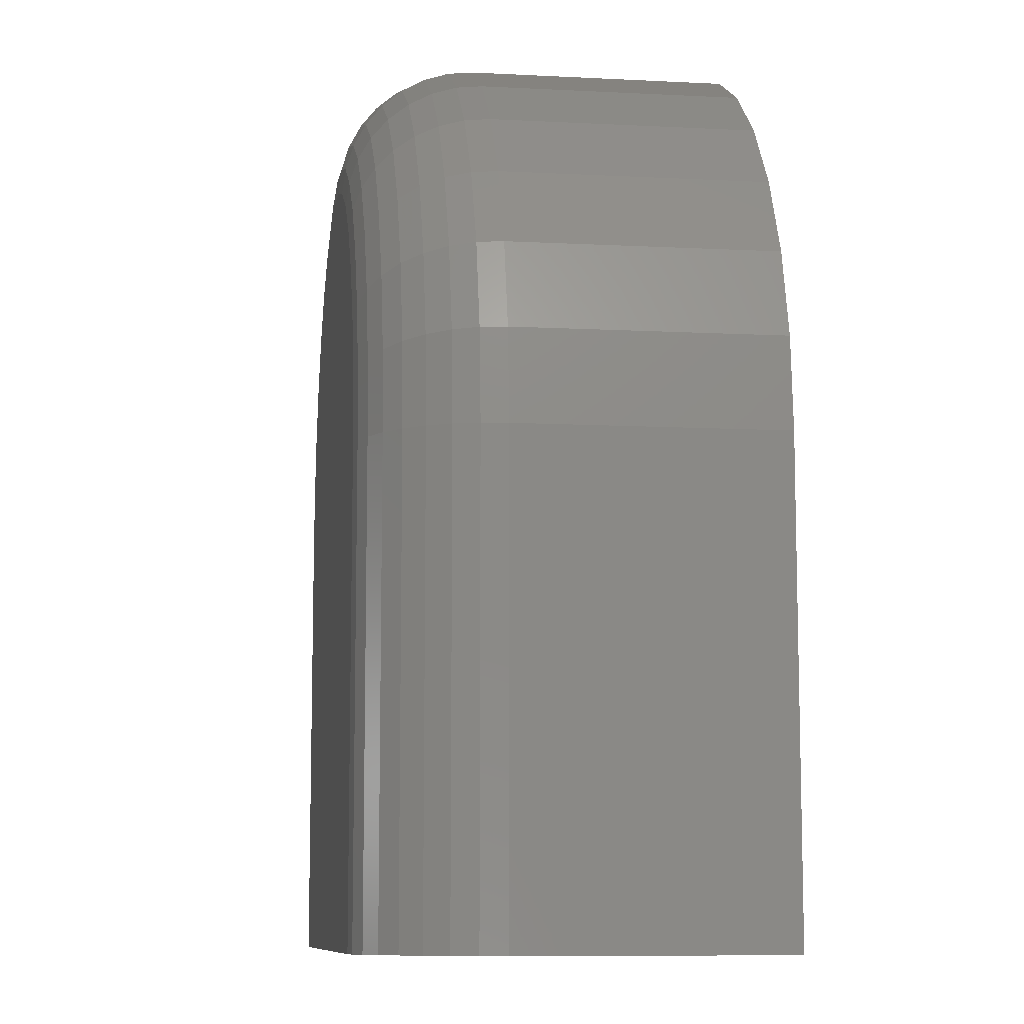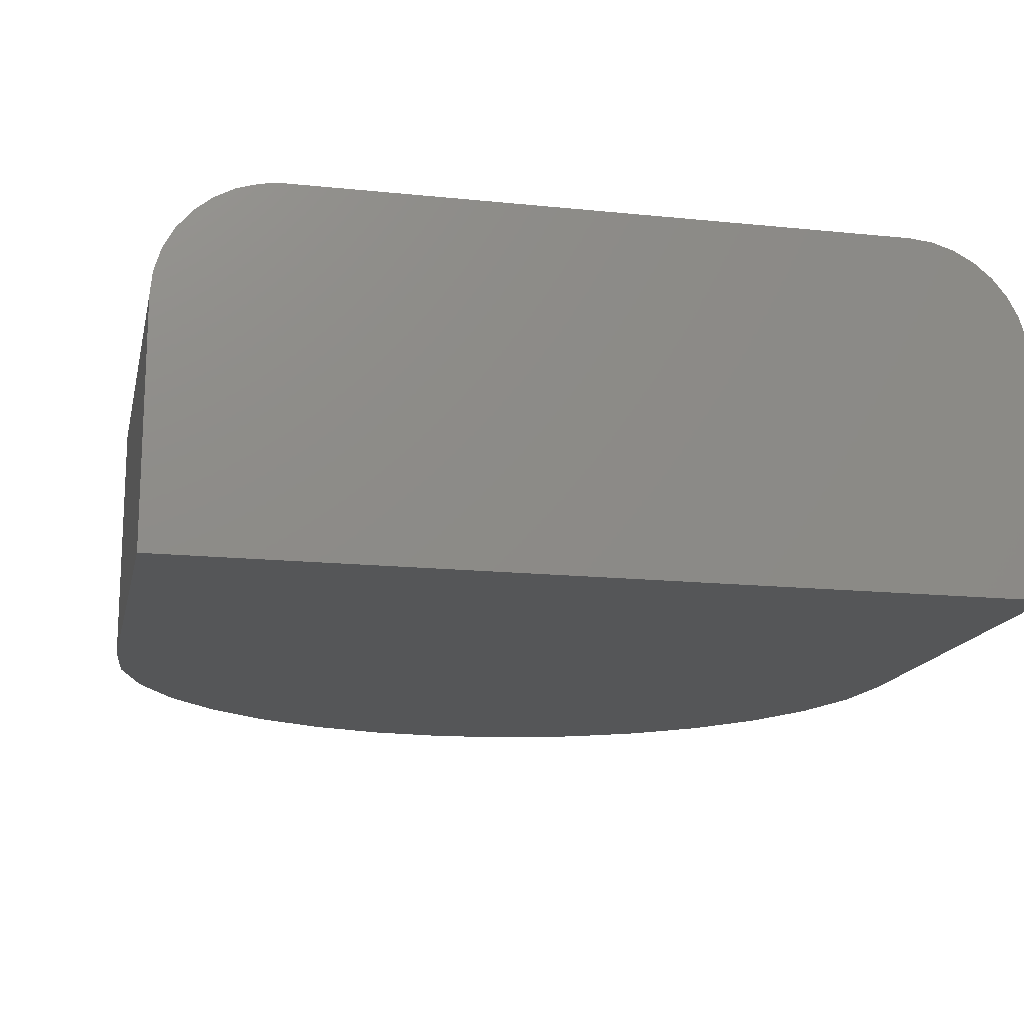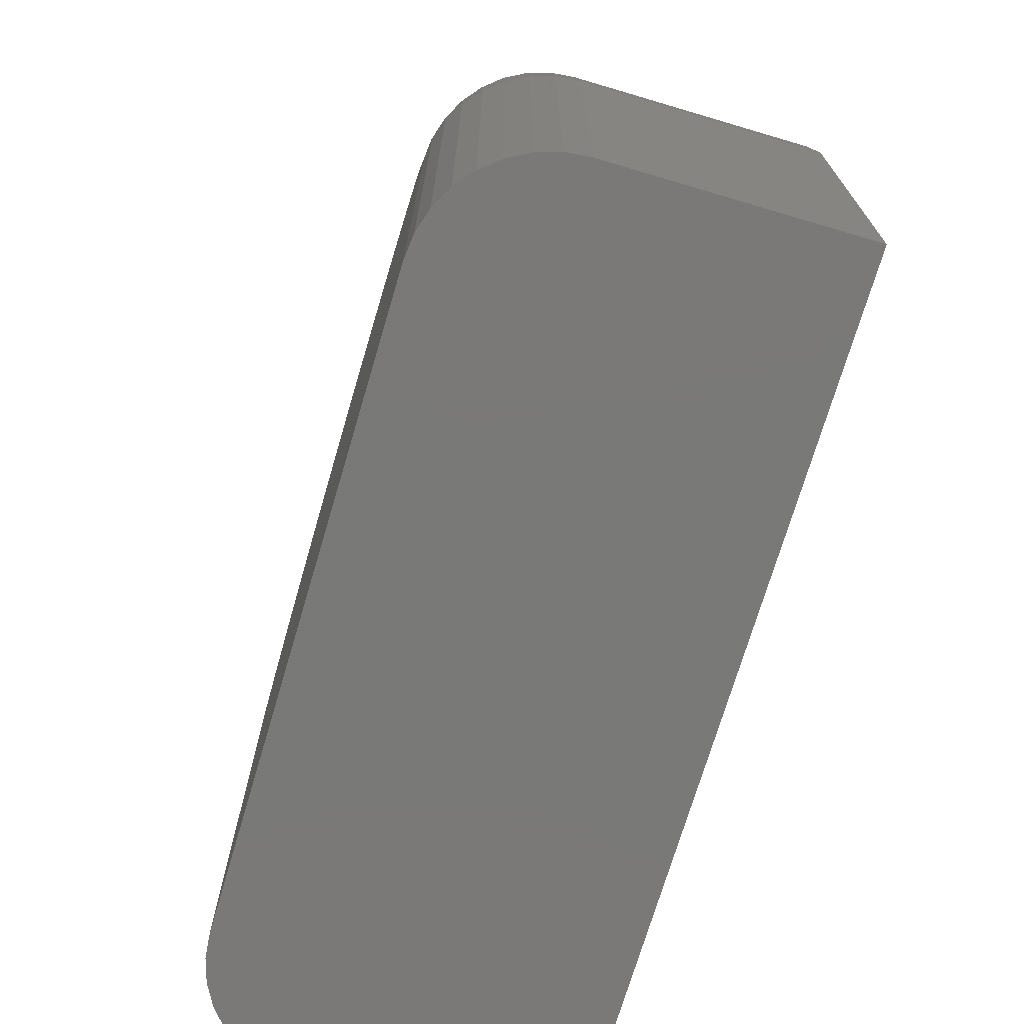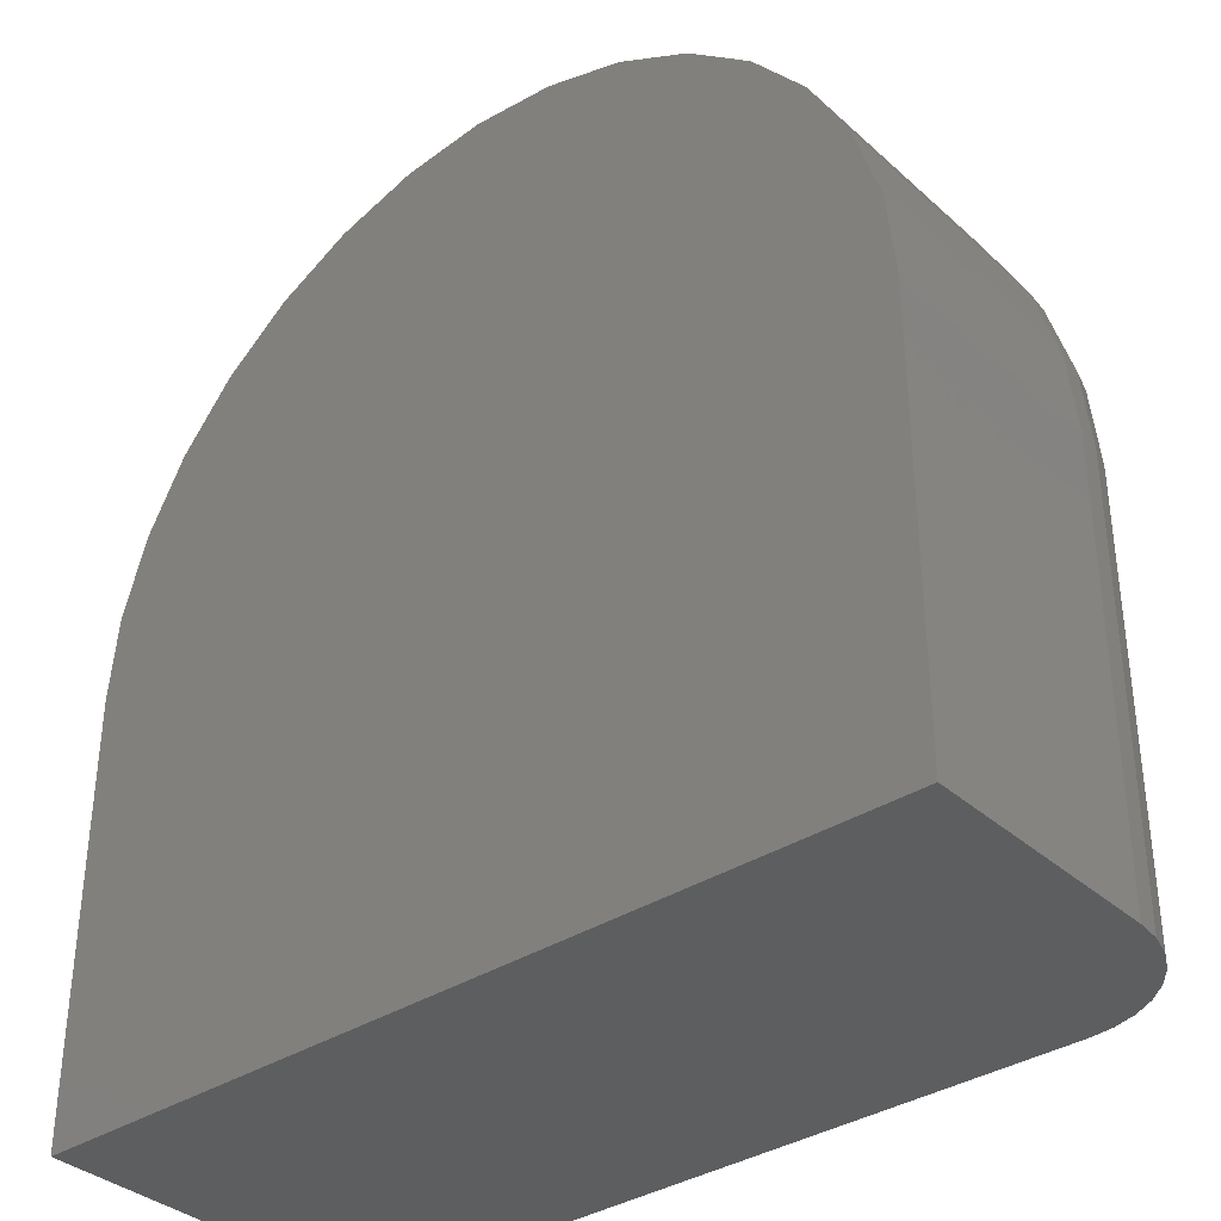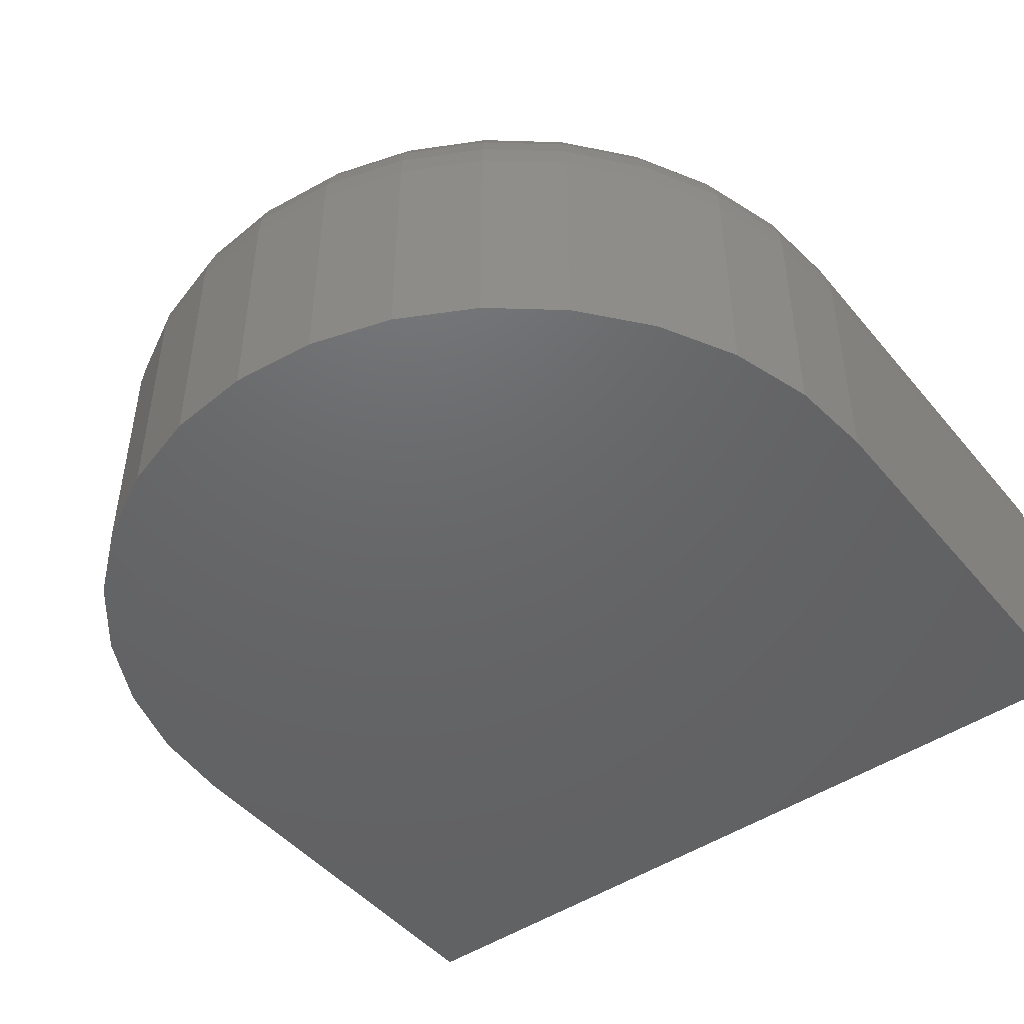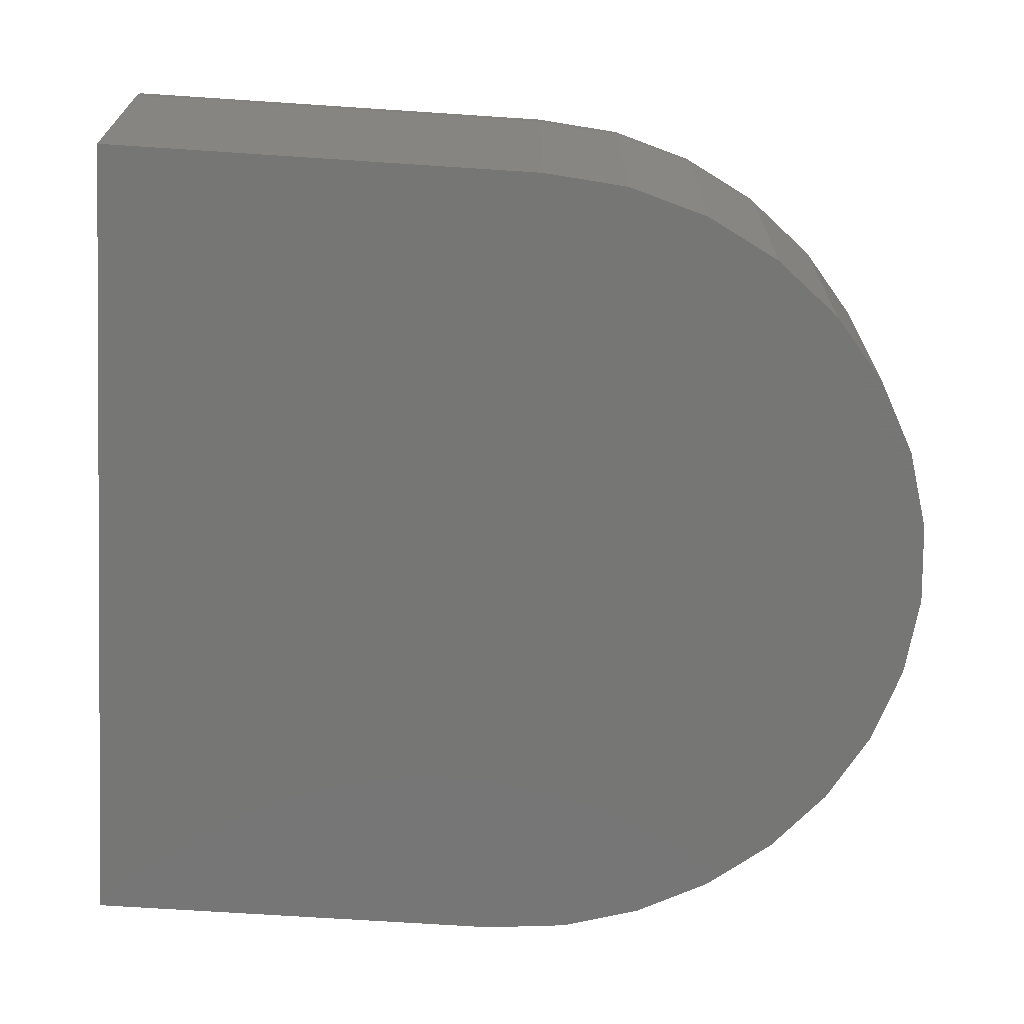
<metadata>
{"format":"stl","ext":"stl","renderer":"f3d","projection":"perspective","resolution":1024,"background":"white","views":[{"elev":-9.5,"azim":-97.7,"up":"+Z"},{"elev":-15.7,"azim":167.8,"up":"+Y"},{"elev":-72.2,"azim":-106.5,"up":"+Z"},{"elev":-35.5,"azim":40.5,"up":"+Z"},{"elev":-46.8,"azim":37.5,"up":"+Y"},{"elev":-68.2,"azim":-93.8,"up":"+Y"}]}
</metadata>
<code>
# stl→obj: 190 verts, 376 faces
v -1.136e-16 0.2109 0.6146
v 0.07011 0.2109 0.6077
v -0.07011 0.2109 0.6077
v 0.1375 0.2109 0.5873
v -0.1375 0.2109 0.5873
v 0.1997 0.2109 0.5541
v -0.1997 0.2109 0.5541
v 0.2541 0.2109 0.5094
v -0.2541 0.2109 0.5094
v 0.2988 0.2109 0.4549
v -0.2988 0.2109 0.4549
v 0.332 0.2109 0.3928
v -0.332 0.2109 0.3928
v 0.3525 0.2109 0.3254
v -0.3525 0.2109 0.3254
v 0.3594 0.2109 0.2553
v -0.3594 0.2109 0.2553
v 0.3594 0.2109 -0.25
v -0.3594 0.2109 -0.25
v -0.5 0.07031 0.2553
v -0.5 0.07031 -0.25
v -0.5 -0.2109 0.2553
v -0.5 -0.2109 -0.25
v -0.4904 0.07031 0.3528
v -0.4904 -0.2109 0.3528
v -0.4619 0.07031 0.4466
v -0.4619 -0.2109 0.4466
v -0.4157 0.07031 0.533
v -0.4157 -0.2109 0.533
v -0.3536 0.07031 0.6088
v -0.3536 -0.2109 0.6088
v -0.2778 0.07031 0.671
v -0.2778 -0.2109 0.671
v -0.1913 0.07031 0.7172
v -0.1913 -0.2109 0.7172
v -0.09755 0.07031 0.7457
v -0.09755 -0.2109 0.7457
v 8.827e-17 0.07031 0.7553
v 1.039e-16 -0.2109 0.7553
v 0.09755 0.07031 0.7457
v 0.09755 -0.2109 0.7457
v 0.1913 0.07031 0.7172
v 0.1913 -0.2109 0.7172
v 0.2778 0.07031 0.671
v 0.2778 -0.2109 0.671
v 0.3536 0.07031 0.6088
v 0.3536 -0.2109 0.6088
v 0.4157 0.07031 0.533
v 0.4157 -0.2109 0.533
v 0.4619 0.07031 0.4466
v 0.4619 -0.2109 0.4466
v 0.4904 0.07031 0.3528
v 0.4904 -0.2109 0.3528
v 0.5 0.07031 0.2553
v 0.5 -0.2109 0.2553
v 0.5 0.07031 -0.25
v 0.5 -0.2109 -0.25
v 0.3868 0.2082 -0.25
v 0.4132 0.2002 -0.25
v 0.4375 0.1872 -0.25
v 0.4588 0.1697 -0.25
v 0.4763 0.1484 -0.25
v 0.4893 0.1241 -0.25
v 0.4973 0.09775 -0.25
v -0.4973 0.09775 -0.25
v -0.4893 0.1241 -0.25
v -0.4763 0.1484 -0.25
v -0.4588 0.1697 -0.25
v -0.4375 0.1872 -0.25
v -0.4132 0.2002 -0.25
v -0.3868 0.2082 -0.25
v 0.3868 0.2082 0.2553
v 0.4132 0.2002 0.2553
v 0.4375 0.1872 0.2553
v 0.4588 0.1697 0.2553
v 0.4763 0.1484 0.2553
v 0.4893 0.1241 0.2553
v 0.4973 0.09775 0.2553
v -0.3868 0.2082 0.2553
v -0.4132 0.2002 0.2553
v -0.4375 0.1872 0.2553
v -0.4588 0.1697 0.2553
v -0.4763 0.1484 0.2553
v -0.4893 0.1241 0.2553
v -0.4973 0.09775 0.2553
v -0.4877 0.09775 0.3523
v -0.4799 0.1241 0.3507
v -0.4671 0.1484 0.3482
v -0.45 0.1697 0.3448
v -0.4291 0.1872 0.3406
v -0.4053 0.2002 0.3359
v -0.3794 0.2082 0.3307
v 0.4877 0.09775 0.3523
v 0.4799 0.1241 0.3507
v 0.4671 0.1484 0.3482
v 0.45 0.1697 0.3448
v 0.4291 0.1872 0.3406
v 0.4053 0.2002 0.3359
v 0.3794 0.2082 0.3307
v 0.4594 0.09775 0.4456
v 0.4521 0.1241 0.4425
v 0.44 0.1484 0.4375
v 0.4239 0.1697 0.4308
v 0.4042 0.1872 0.4227
v 0.3817 0.2002 0.4134
v 0.3574 0.2082 0.4033
v 0.4135 0.09775 0.5315
v 0.4068 0.1241 0.5271
v 0.396 0.1484 0.5199
v 0.3815 0.1697 0.5102
v 0.3638 0.1872 0.4983
v 0.3436 0.2002 0.4848
v 0.3216 0.2082 0.4702
v 0.3516 0.09775 0.6069
v 0.346 0.1241 0.6012
v 0.3368 0.1484 0.5921
v 0.3244 0.1697 0.5797
v 0.3094 0.1872 0.5646
v 0.2922 0.2002 0.5474
v 0.2735 0.2082 0.5288
v 0.2763 0.09775 0.6688
v 0.2718 0.1241 0.6621
v 0.2646 0.1484 0.6513
v 0.2549 0.1697 0.6368
v 0.2431 0.1872 0.619
v 0.2296 0.2002 0.5988
v 0.2149 0.2082 0.5769
v 0.1903 0.09775 0.7147
v 0.1872 0.1241 0.7073
v 0.1823 0.1484 0.6953
v 0.1756 0.1697 0.6792
v 0.1674 0.1872 0.6595
v 0.1581 0.2002 0.637
v 0.148 0.2082 0.6126
v 0.09702 0.09775 0.743
v 0.09546 0.1241 0.7352
v 0.09292 0.1484 0.7224
v 0.08951 0.1697 0.7053
v 0.08535 0.1872 0.6844
v 0.08061 0.2002 0.6605
v 0.07546 0.2082 0.6346
v 2.349e-16 0.09775 0.7526
v 2.2e-16 0.1241 0.7446
v 2.329e-16 0.1484 0.7316
v 2.182e-16 0.1697 0.7141
v 2.037e-16 0.1872 0.6928
v 1.893e-16 0.2002 0.6685
v 1.89e-16 0.2082 0.6421
v -0.09702 0.09775 0.743
v -0.09546 0.1241 0.7352
v -0.09292 0.1484 0.7224
v -0.08951 0.1697 0.7053
v -0.08535 0.1872 0.6844
v -0.08061 0.2002 0.6605
v -0.07546 0.2082 0.6346
v -0.1903 0.09775 0.7147
v -0.1872 0.1241 0.7073
v -0.1823 0.1484 0.6953
v -0.1756 0.1697 0.6792
v -0.1674 0.1872 0.6595
v -0.1581 0.2002 0.637
v -0.148 0.2082 0.6126
v -0.2763 0.09775 0.6688
v -0.2718 0.1241 0.6621
v -0.2646 0.1484 0.6513
v -0.2549 0.1697 0.6368
v -0.2431 0.1872 0.619
v -0.2296 0.2002 0.5988
v -0.2149 0.2082 0.5769
v -0.3516 0.09775 0.6069
v -0.346 0.1241 0.6012
v -0.3368 0.1484 0.5921
v -0.3244 0.1697 0.5797
v -0.3094 0.1872 0.5646
v -0.2922 0.2002 0.5474
v -0.2735 0.2082 0.5288
v -0.4135 0.09775 0.5315
v -0.4068 0.1241 0.5271
v -0.396 0.1484 0.5199
v -0.3815 0.1697 0.5102
v -0.3638 0.1872 0.4983
v -0.3436 0.2002 0.4848
v -0.3216 0.2082 0.4702
v -0.4594 0.09775 0.4456
v -0.4521 0.1241 0.4425
v -0.44 0.1484 0.4375
v -0.4239 0.1697 0.4308
v -0.4042 0.1872 0.4227
v -0.3817 0.2002 0.4134
v -0.3574 0.2082 0.4033
f 1 2 3
f 3 2 4
f 3 4 5
f 5 4 6
f 5 6 7
f 7 6 8
f 7 8 9
f 9 8 10
f 9 10 11
f 11 10 12
f 11 12 13
f 13 12 14
f 13 14 15
f 15 14 16
f 15 16 17
f 17 16 18
f 17 18 19
f 20 21 22
f 22 21 23
f 20 22 24
f 24 22 25
f 24 25 26
f 26 25 27
f 26 27 28
f 28 27 29
f 28 29 30
f 30 29 31
f 30 31 32
f 32 31 33
f 32 33 34
f 34 33 35
f 34 35 36
f 36 35 37
f 36 37 38
f 38 37 39
f 38 39 40
f 40 39 41
f 40 41 42
f 42 41 43
f 42 43 44
f 44 43 45
f 44 45 46
f 46 45 47
f 46 47 48
f 48 47 49
f 48 49 50
f 50 49 51
f 50 51 52
f 52 51 53
f 52 53 54
f 54 53 55
f 56 54 57
f 57 54 55
f 57 23 19
f 57 19 18
f 57 18 58
f 57 58 59
f 57 59 60
f 57 60 61
f 57 61 62
f 57 62 63
f 57 63 64
f 57 64 56
f 19 23 21
f 19 21 65
f 19 65 66
f 19 66 67
f 19 67 68
f 19 68 69
f 19 69 70
f 19 70 71
f 18 16 58
f 58 16 72
f 58 72 59
f 59 72 73
f 59 73 60
f 60 73 74
f 60 74 61
f 61 74 75
f 61 75 62
f 62 75 76
f 62 76 63
f 63 76 77
f 63 77 64
f 64 77 78
f 64 78 56
f 56 78 54
f 17 19 79
f 79 19 71
f 79 71 80
f 80 71 70
f 80 70 81
f 81 70 69
f 81 69 82
f 82 69 68
f 82 68 83
f 83 68 67
f 83 67 84
f 84 67 66
f 84 66 85
f 85 66 65
f 85 65 20
f 20 65 21
f 20 24 85
f 85 24 86
f 85 86 84
f 84 86 87
f 84 87 83
f 83 87 88
f 83 88 82
f 82 88 89
f 82 89 81
f 81 89 90
f 81 90 80
f 80 90 91
f 80 91 79
f 79 91 92
f 79 92 17
f 17 92 15
f 52 54 93
f 93 54 78
f 93 78 94
f 94 78 77
f 94 77 95
f 95 77 76
f 95 76 96
f 96 76 75
f 96 75 97
f 97 75 74
f 97 74 98
f 98 74 73
f 98 73 99
f 99 73 72
f 99 72 14
f 14 72 16
f 50 52 100
f 100 52 93
f 100 93 101
f 101 93 94
f 101 94 102
f 102 94 95
f 102 95 103
f 103 95 96
f 103 96 104
f 104 96 97
f 104 97 105
f 105 97 98
f 105 98 106
f 106 98 99
f 106 99 12
f 12 99 14
f 48 50 107
f 107 50 100
f 107 100 108
f 108 100 101
f 108 101 109
f 109 101 102
f 109 102 110
f 110 102 103
f 110 103 111
f 111 103 104
f 111 104 112
f 112 104 105
f 112 105 113
f 113 105 106
f 113 106 10
f 10 106 12
f 46 48 114
f 114 48 107
f 114 107 115
f 115 107 108
f 115 108 116
f 116 108 109
f 116 109 117
f 117 109 110
f 117 110 118
f 118 110 111
f 118 111 119
f 119 111 112
f 119 112 120
f 120 112 113
f 120 113 8
f 8 113 10
f 44 46 121
f 121 46 114
f 121 114 122
f 122 114 115
f 122 115 123
f 123 115 116
f 123 116 124
f 124 116 117
f 124 117 125
f 125 117 118
f 125 118 126
f 126 118 119
f 126 119 127
f 127 119 120
f 127 120 6
f 6 120 8
f 42 44 128
f 128 44 121
f 128 121 129
f 129 121 122
f 129 122 130
f 130 122 123
f 130 123 131
f 131 123 124
f 131 124 132
f 132 124 125
f 132 125 133
f 133 125 126
f 133 126 134
f 134 126 127
f 134 127 4
f 4 127 6
f 40 42 135
f 135 42 128
f 135 128 136
f 136 128 129
f 136 129 137
f 137 129 130
f 137 130 138
f 138 130 131
f 138 131 139
f 139 131 132
f 139 132 140
f 140 132 133
f 140 133 141
f 141 133 134
f 141 134 2
f 2 134 4
f 38 40 142
f 142 40 135
f 142 135 143
f 143 135 136
f 143 136 144
f 144 136 137
f 144 137 145
f 145 137 138
f 145 138 146
f 146 138 139
f 146 139 147
f 147 139 140
f 147 140 148
f 148 140 141
f 148 141 1
f 1 141 2
f 36 38 149
f 149 38 142
f 149 142 150
f 150 142 143
f 150 143 151
f 151 143 144
f 151 144 152
f 152 144 145
f 152 145 153
f 153 145 146
f 153 146 154
f 154 146 147
f 154 147 155
f 155 147 148
f 155 148 3
f 3 148 1
f 34 36 156
f 156 36 149
f 156 149 157
f 157 149 150
f 157 150 158
f 158 150 151
f 158 151 159
f 159 151 152
f 159 152 160
f 160 152 153
f 160 153 161
f 161 153 154
f 161 154 162
f 162 154 155
f 162 155 5
f 5 155 3
f 32 34 163
f 163 34 156
f 163 156 164
f 164 156 157
f 164 157 165
f 165 157 158
f 165 158 166
f 166 158 159
f 166 159 167
f 167 159 160
f 167 160 168
f 168 160 161
f 168 161 169
f 169 161 162
f 169 162 7
f 7 162 5
f 30 32 170
f 170 32 163
f 170 163 171
f 171 163 164
f 171 164 172
f 172 164 165
f 172 165 173
f 173 165 166
f 173 166 174
f 174 166 167
f 174 167 175
f 175 167 168
f 175 168 176
f 176 168 169
f 176 169 9
f 9 169 7
f 28 30 177
f 177 30 170
f 177 170 178
f 178 170 171
f 178 171 179
f 179 171 172
f 179 172 180
f 180 172 173
f 180 173 181
f 181 173 174
f 181 174 182
f 182 174 175
f 182 175 183
f 183 175 176
f 183 176 11
f 11 176 9
f 26 28 184
f 184 28 177
f 184 177 185
f 185 177 178
f 185 178 186
f 186 178 179
f 186 179 187
f 187 179 180
f 187 180 188
f 188 180 181
f 188 181 189
f 189 181 182
f 189 182 190
f 190 182 183
f 190 183 13
f 13 183 11
f 24 26 86
f 86 26 184
f 86 184 87
f 87 184 185
f 87 185 88
f 88 185 186
f 88 186 89
f 89 186 187
f 89 187 90
f 90 187 188
f 90 188 91
f 91 188 189
f 91 189 92
f 92 189 190
f 92 190 15
f 15 190 13
f 23 57 22
f 22 57 55
f 22 55 25
f 25 55 53
f 25 53 27
f 27 53 51
f 27 51 29
f 29 51 49
f 29 49 31
f 31 49 47
f 31 47 33
f 33 47 45
f 33 45 35
f 35 45 43
f 35 43 37
f 37 43 41
f 37 41 39

</code>
